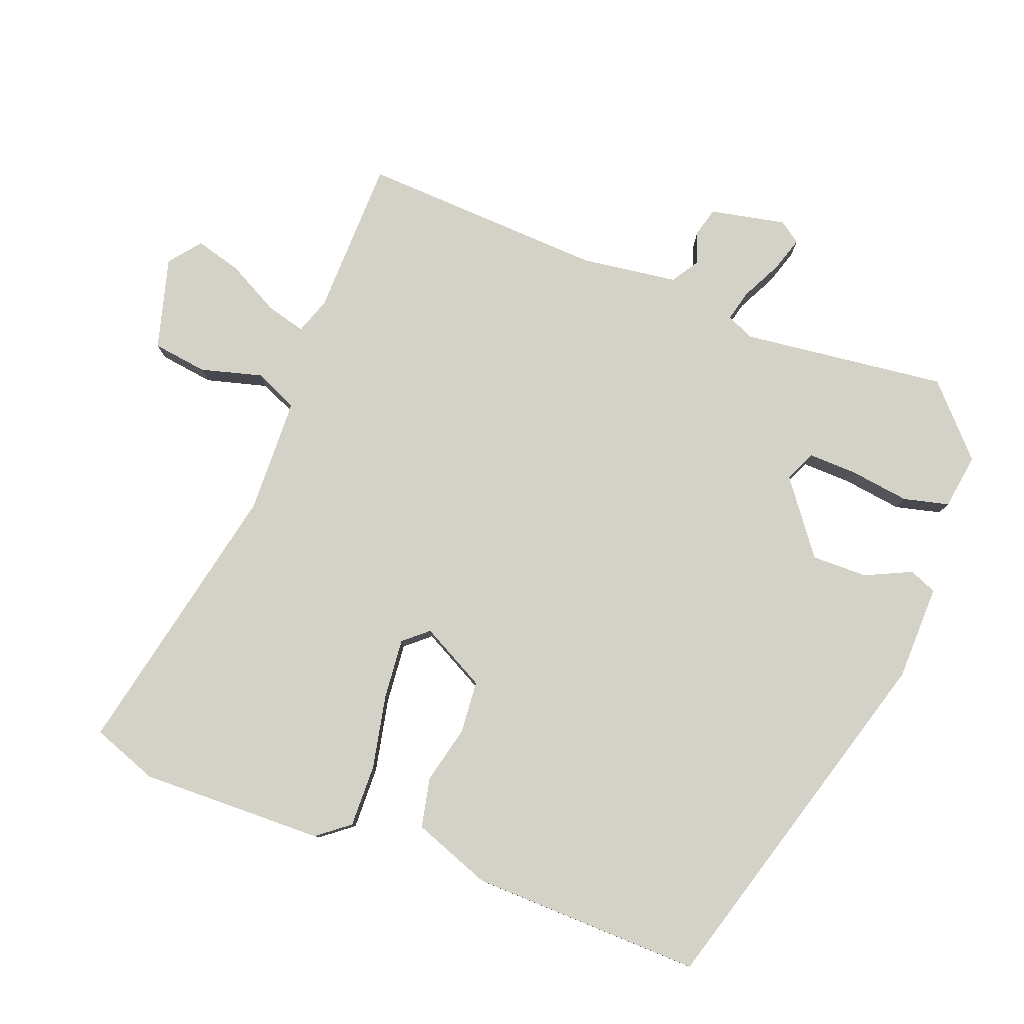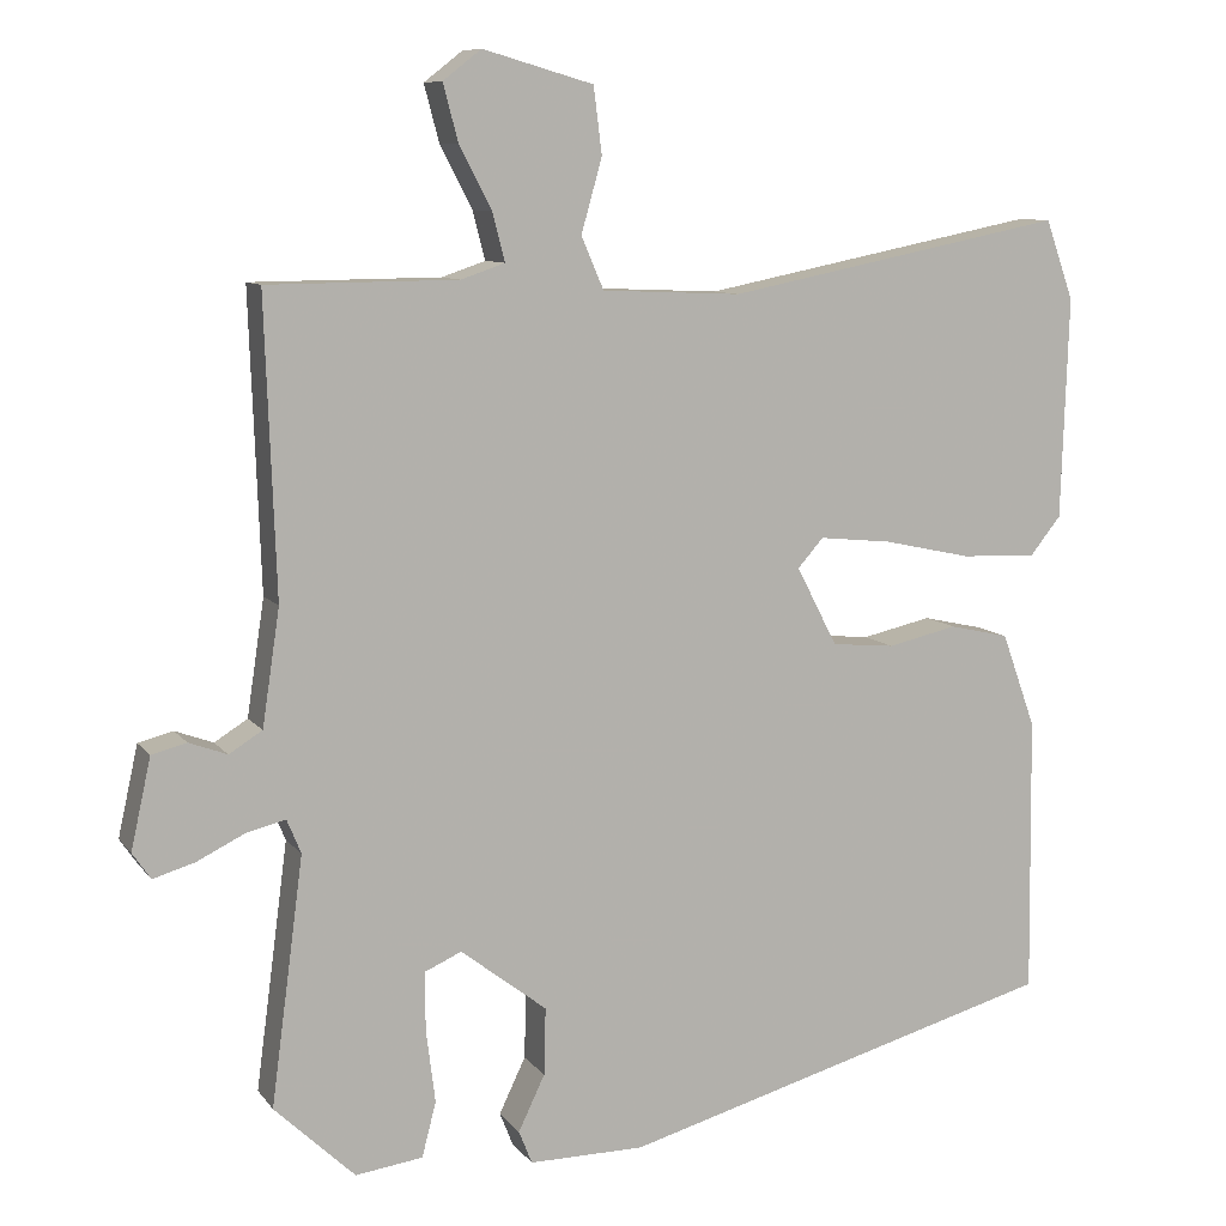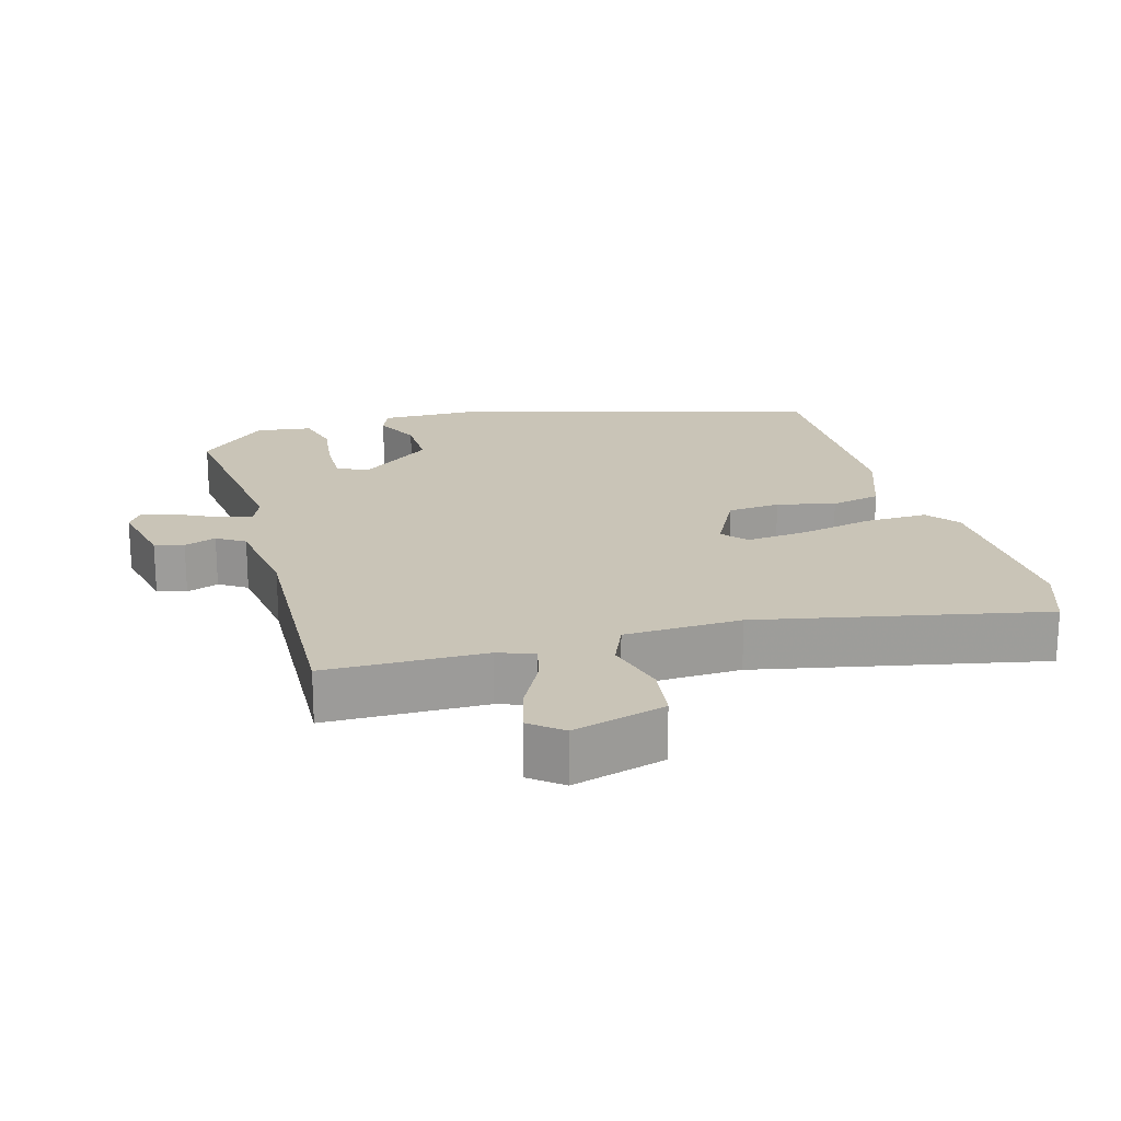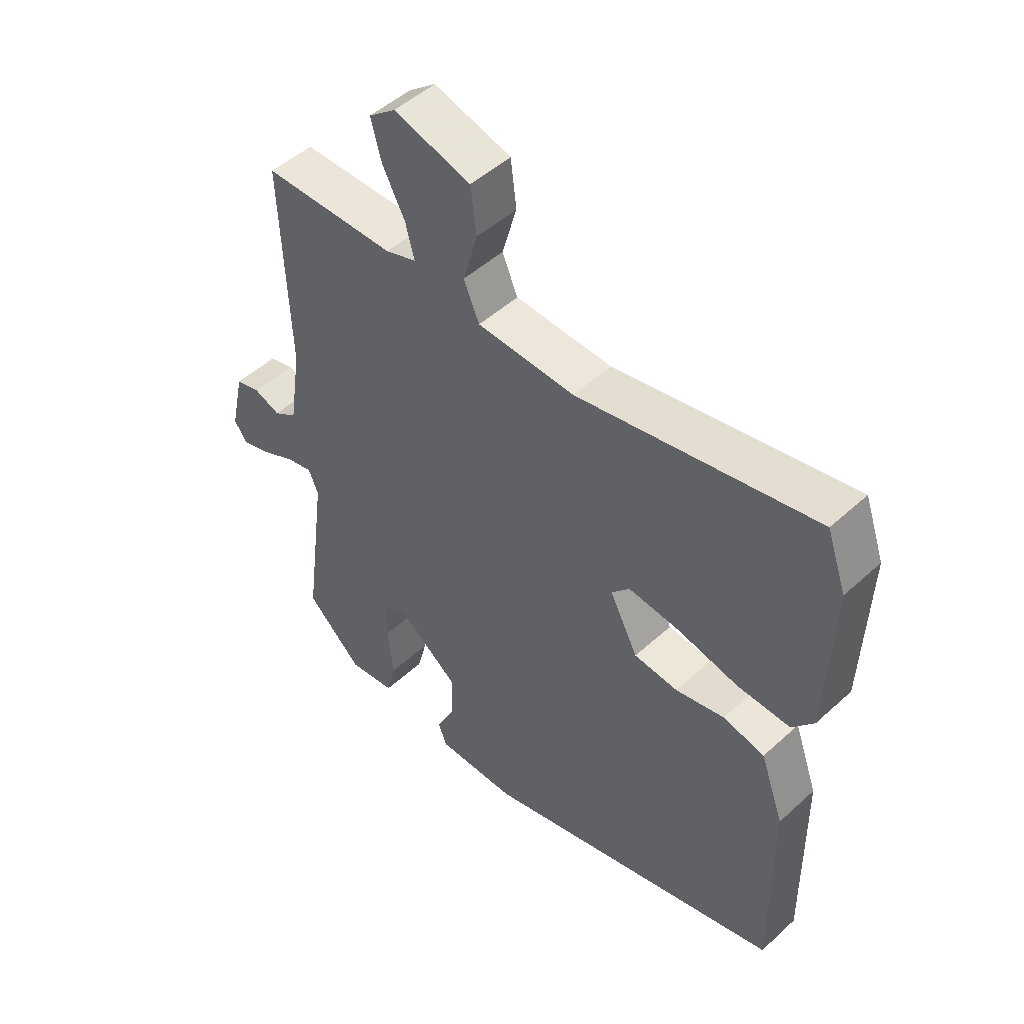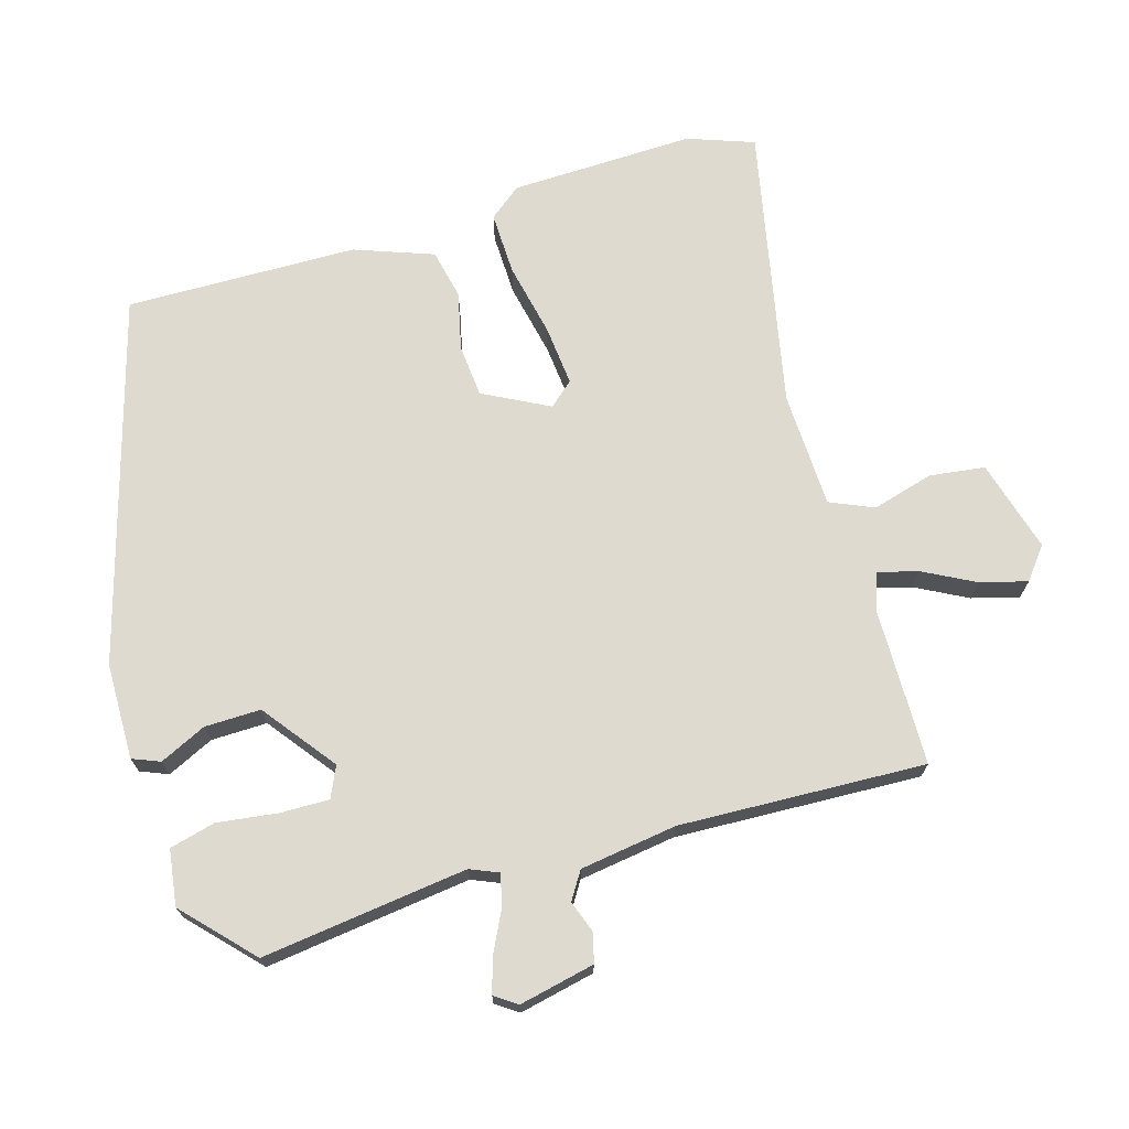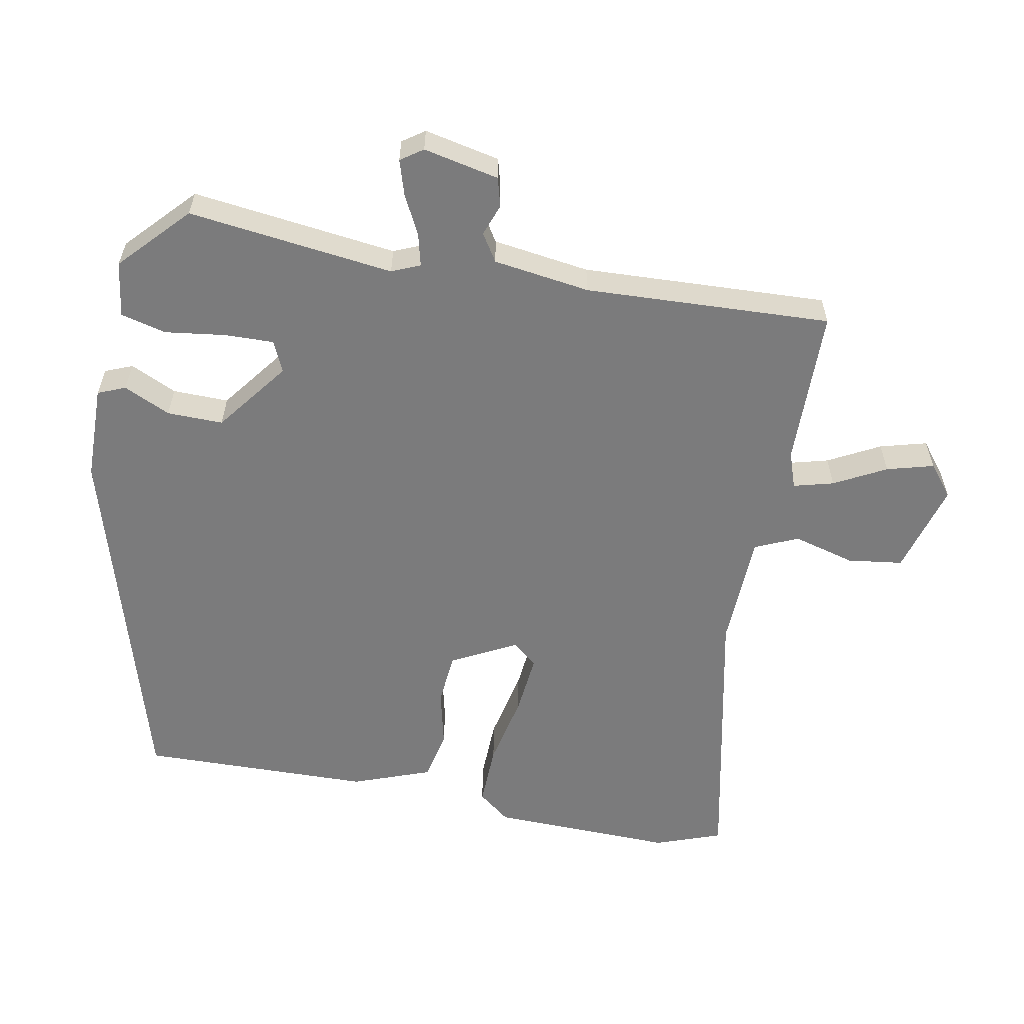
<metadata>
{"format":"obj","ext":"obj","renderer":"f3d","projection":"perspective","resolution":1024,"background":"white","views":[{"elev":79.8,"azim":111.5,"up":"+Y"},{"elev":9.1,"azim":-21.1,"up":"+Z"},{"elev":20.0,"azim":-15.5,"up":"+Y"},{"elev":49.4,"azim":44.8,"up":"+Z"},{"elev":70.8,"azim":-106.1,"up":"+Y"},{"elev":-58.5,"azim":-100.2,"up":"+Y"}]}
</metadata>
<code>
v 0.48 0.07 0.557
v 0.514 0.07 0.461
v 0.505 0.07 0.194
v 0.468 0.07 0.148
v 0.377 0.07 0.151
v 0.271 0.07 0.174
v 0.183 0.07 0.183
v 0.152 0.07 0.148
v 0.201 0.07 0.053
v 0.277 0.07 0.046
v 0.361 0.07 0.065
v 0.433 0.07 0.049
v 0.474 0.07 -0.065
v 0.478 0.07 -0.4
v -0.05 0.07 -0.548
v -0.189 0.07 -0.549
v -0.205 0.07 -0.509
v -0.173 0.07 -0.442
v -0.171 0.07 -0.361
v -0.275 0.07 -0.281
v -0.32 0.07 -0.301
v -0.319 0.07 -0.372
v -0.308 0.07 -0.459
v -0.325 0.07 -0.525
v -0.406 0.07 -0.536
v -0.503 0.07 -0.444
v -0.464 0.07 -0.147
v -0.481 0.07 -0.106
v -0.527 0.07 -0.117
v -0.586 0.07 -0.146
v -0.636 0.07 -0.161
v -0.658 0.07 -0.129
v -0.634 0.07 -0.02
v -0.592 0.07 -0.009
v -0.546 0.07 -0.026
v -0.506 0.07 -0.001
v -0.485 0.07 0.139
v -0.498 0.07 0.495
v -0.269 0.07 0.497
v -0.216 0.07 0.515
v -0.231 0.07 0.573
v -0.27 0.07 0.648
v -0.288 0.07 0.716
v -0.242 0.07 0.752
v -0.109 0.07 0.714
v -0.099 0.07 0.634
v -0.124 0.07 0.545
v -0.097 0.07 0.482
v 0.071 0.07 0.475
v 0.48 0 0.557
v 0.514 0 0.461
v 0.505 0 0.194
v 0.468 0 0.148
v 0.377 0 0.151
v 0.271 0 0.174
v 0.183 0 0.183
v 0.152 0 0.148
v 0.201 0 0.053
v 0.277 0 0.046
v 0.361 0 0.065
v 0.433 0 0.049
v 0.474 0 -0.065
v 0.478 0 -0.4
v -0.05 0 -0.548
v -0.189 0 -0.549
v -0.205 0 -0.509
v -0.173 0 -0.442
v -0.171 0 -0.361
v -0.275 0 -0.281
v -0.32 0 -0.301
v -0.319 0 -0.372
v -0.308 0 -0.459
v -0.325 0 -0.525
v -0.406 0 -0.536
v -0.503 0 -0.444
v -0.464 0 -0.147
v -0.481 0 -0.106
v -0.527 0 -0.117
v -0.586 0 -0.146
v -0.636 0 -0.161
v -0.658 0 -0.129
v -0.634 0 -0.02
v -0.592 0 -0.009
v -0.546 0 -0.026
v -0.506 0 -0.001
v -0.485 0 0.139
v -0.498 0 0.495
v -0.269 0 0.497
v -0.216 0 0.515
v -0.231 0 0.573
v -0.27 0 0.648
v -0.288 0 0.716
v -0.242 0 0.752
v -0.109 0 0.714
v -0.099 0 0.634
v -0.124 0 0.545
v -0.097 0 0.482
v 0.071 0 0.475
f 45 46 47
f 44 45 47
f 43 44 47
f 42 43 47
f 41 42 47
f 40 41 47 48
f 39 40 48
f 37 38 39 48
f 36 37 48 49
f 33 34 35
f 32 33 35
f 31 32 35
f 30 31 35
f 29 30 35
f 28 29 35 36
f 49 1 2
f 36 49 2
f 28 36 2
f 27 28 2
f 25 26 27
f 24 25 27
f 23 24 27
f 22 23 27
f 16 17 18
f 15 16 18
f 14 15 18
f 13 14 18
f 12 13 18
f 11 12 18
f 10 11 18
f 9 10 18 19
f 8 9 19 20
f 4 5 6
f 3 4 6
f 2 3 6
f 2 6 7
f 27 2 7
f 21 22 27
f 20 21 27
f 8 20 27
f 7 8 27
f 96 95 94
f 96 94 93
f 96 93 92
f 96 92 91
f 96 91 90
f 97 96 90 89
f 97 89 88
f 97 88 87 86
f 98 97 86 85
f 84 83 82
f 84 82 81
f 84 81 80
f 84 80 79
f 84 79 78
f 85 84 78 77
f 51 50 98
f 51 98 85
f 51 85 77
f 51 77 76
f 76 75 74
f 76 74 73
f 76 73 72
f 76 72 71
f 67 66 65
f 67 65 64
f 67 64 63
f 67 63 62
f 67 62 61
f 67 61 60
f 67 60 59
f 68 67 59 58
f 69 68 58 57
f 55 54 53
f 55 53 52
f 55 52 51
f 56 55 51
f 56 51 76
f 76 71 70
f 76 70 69
f 76 69 57
f 76 57 56
f 1 50 51 2
f 2 51 52 3
f 3 52 53 4
f 4 53 54 5
f 5 54 55 6
f 6 55 56 7
f 7 56 57 8
f 8 57 58 9
f 9 58 59 10
f 10 59 60 11
f 11 60 61 12
f 12 61 62 13
f 13 62 63 14
f 14 63 64 15
f 15 64 65 16
f 16 65 66 17
f 17 66 67 18
f 18 67 68 19
f 19 68 69 20
f 20 69 70 21
f 21 70 71 22
f 22 71 72 23
f 23 72 73 24
f 24 73 74 25
f 25 74 75 26
f 26 75 76 27
f 27 76 77 28
f 28 77 78 29
f 29 78 79 30
f 30 79 80 31
f 31 80 81 32
f 32 81 82 33
f 33 82 83 34
f 34 83 84 35
f 35 84 85 36
f 36 85 86 37
f 37 86 87 38
f 38 87 88 39
f 39 88 89 40
f 40 89 90 41
f 41 90 91 42
f 42 91 92 43
f 43 92 93 44
f 44 93 94 45
f 45 94 95 46
f 46 95 96 47
f 47 96 97 48
f 48 97 98 49
f 49 98 50 1

</code>
